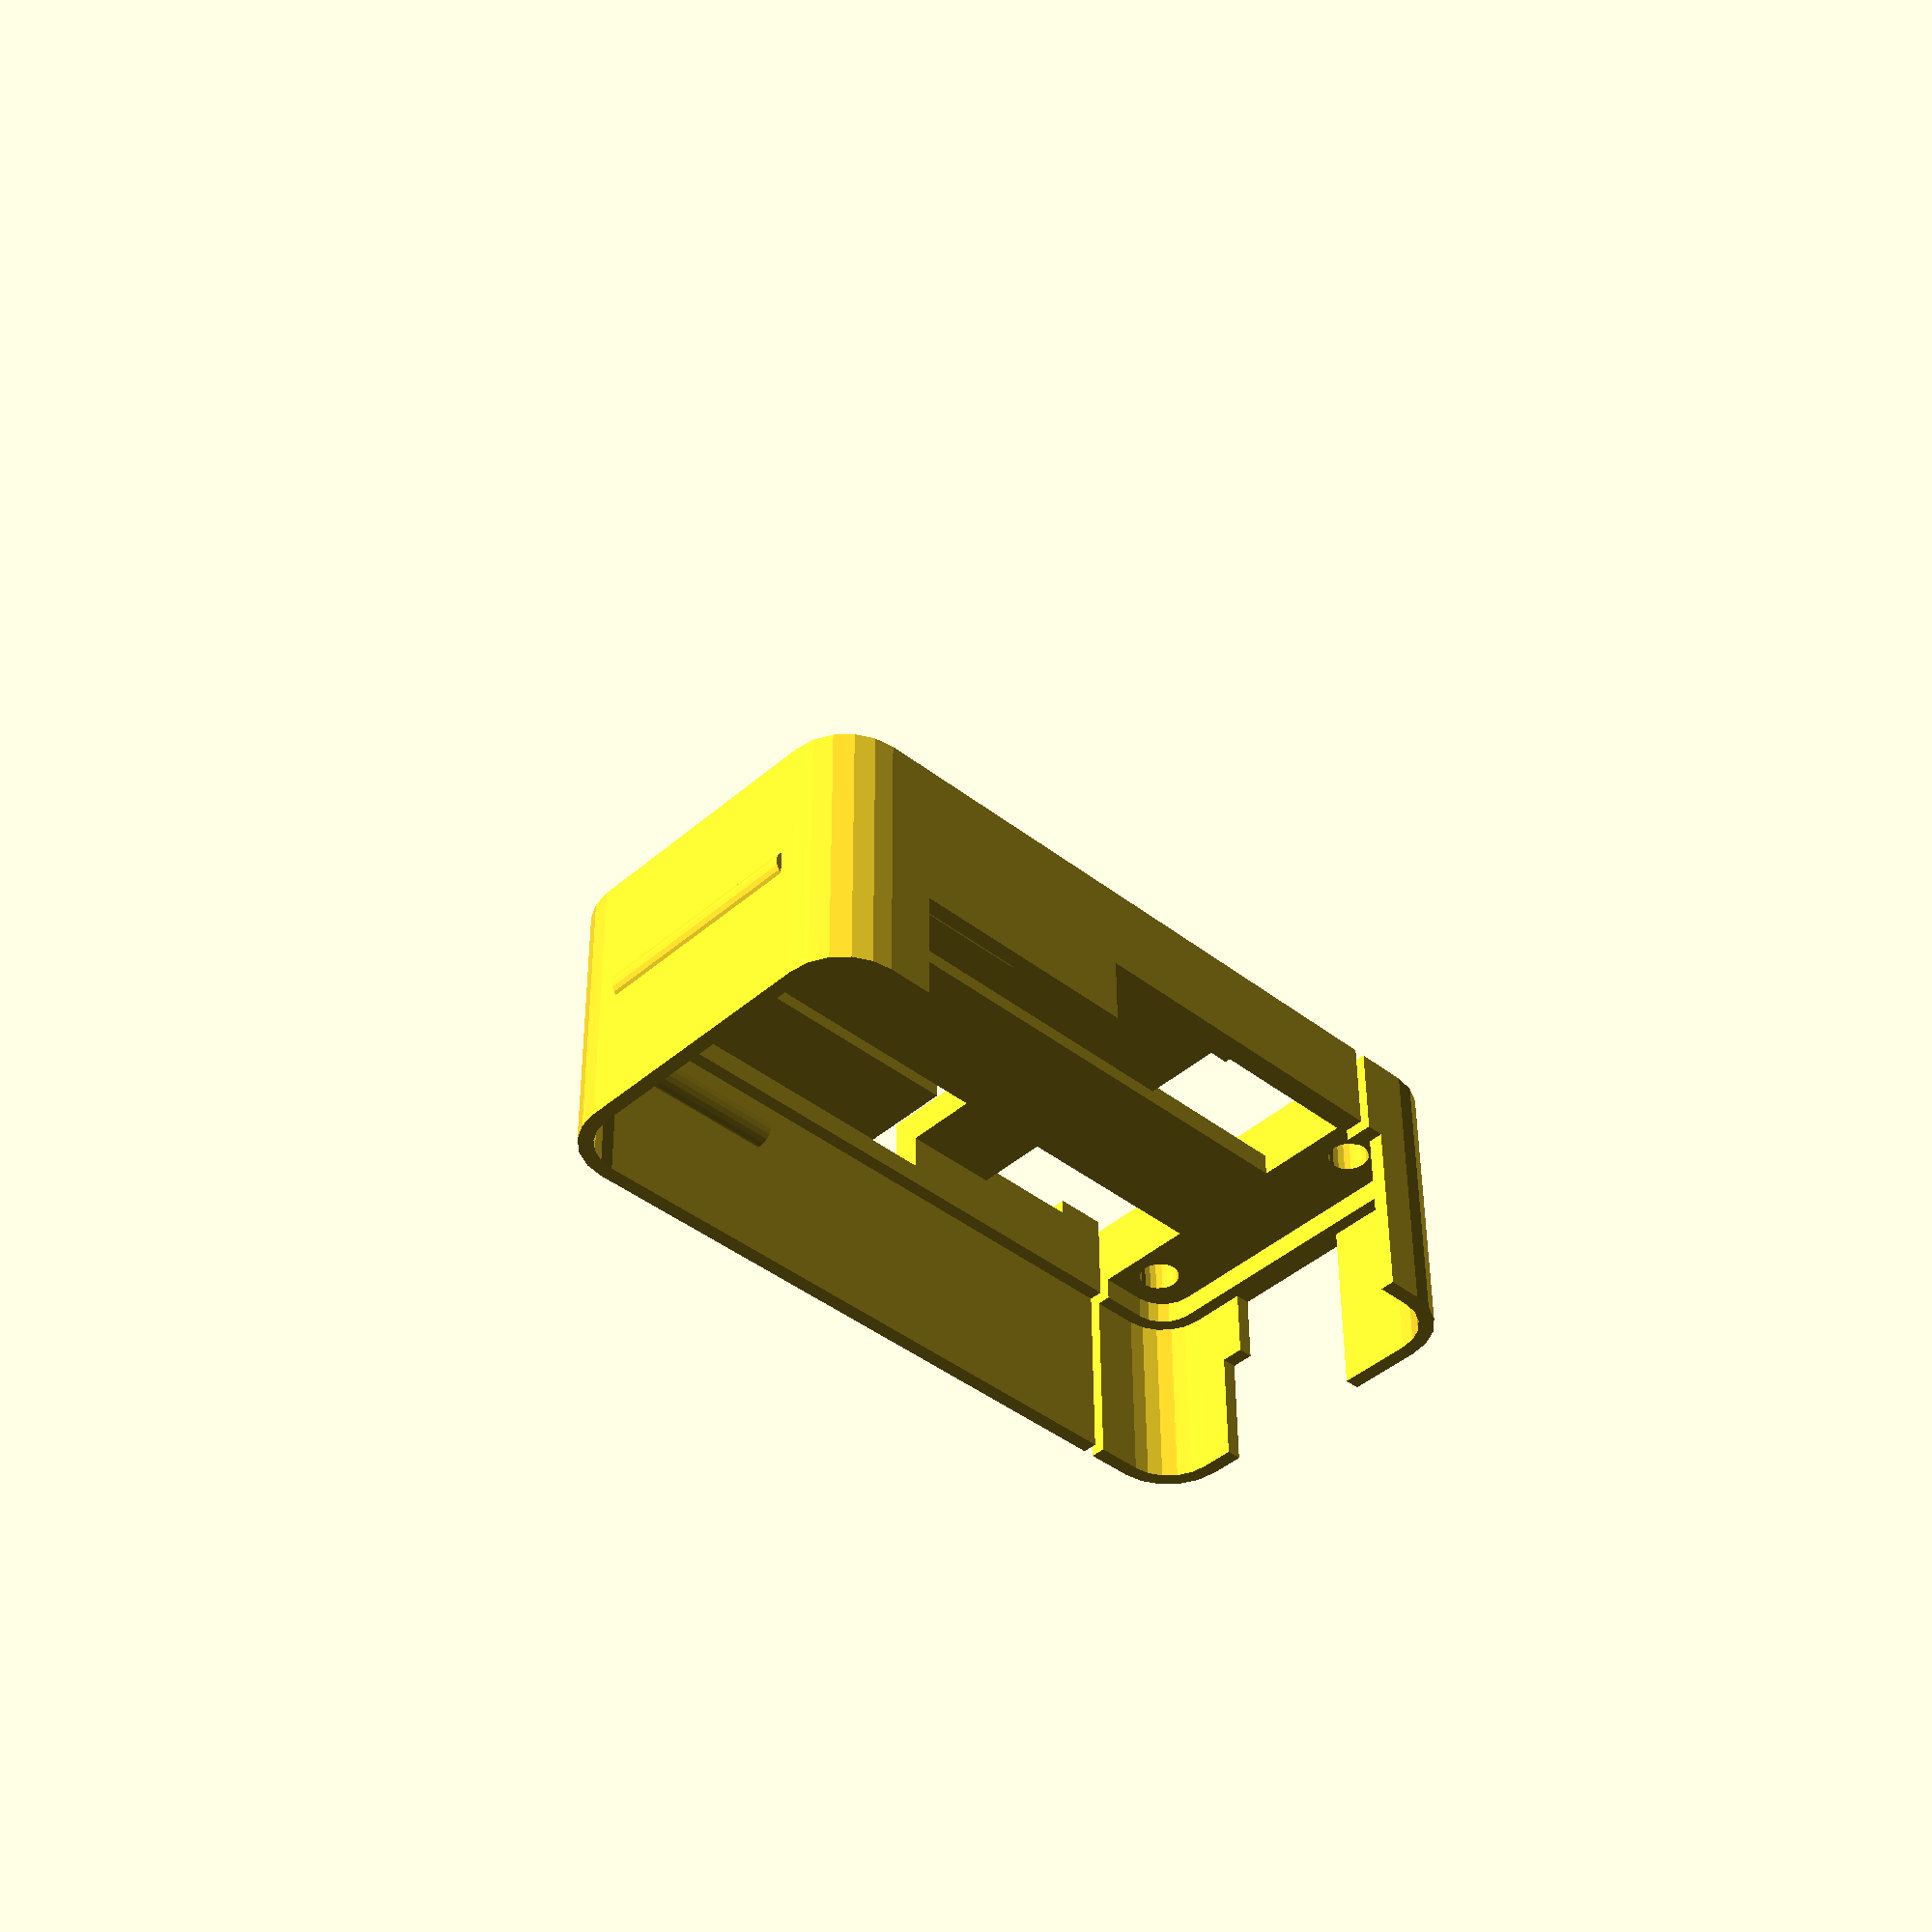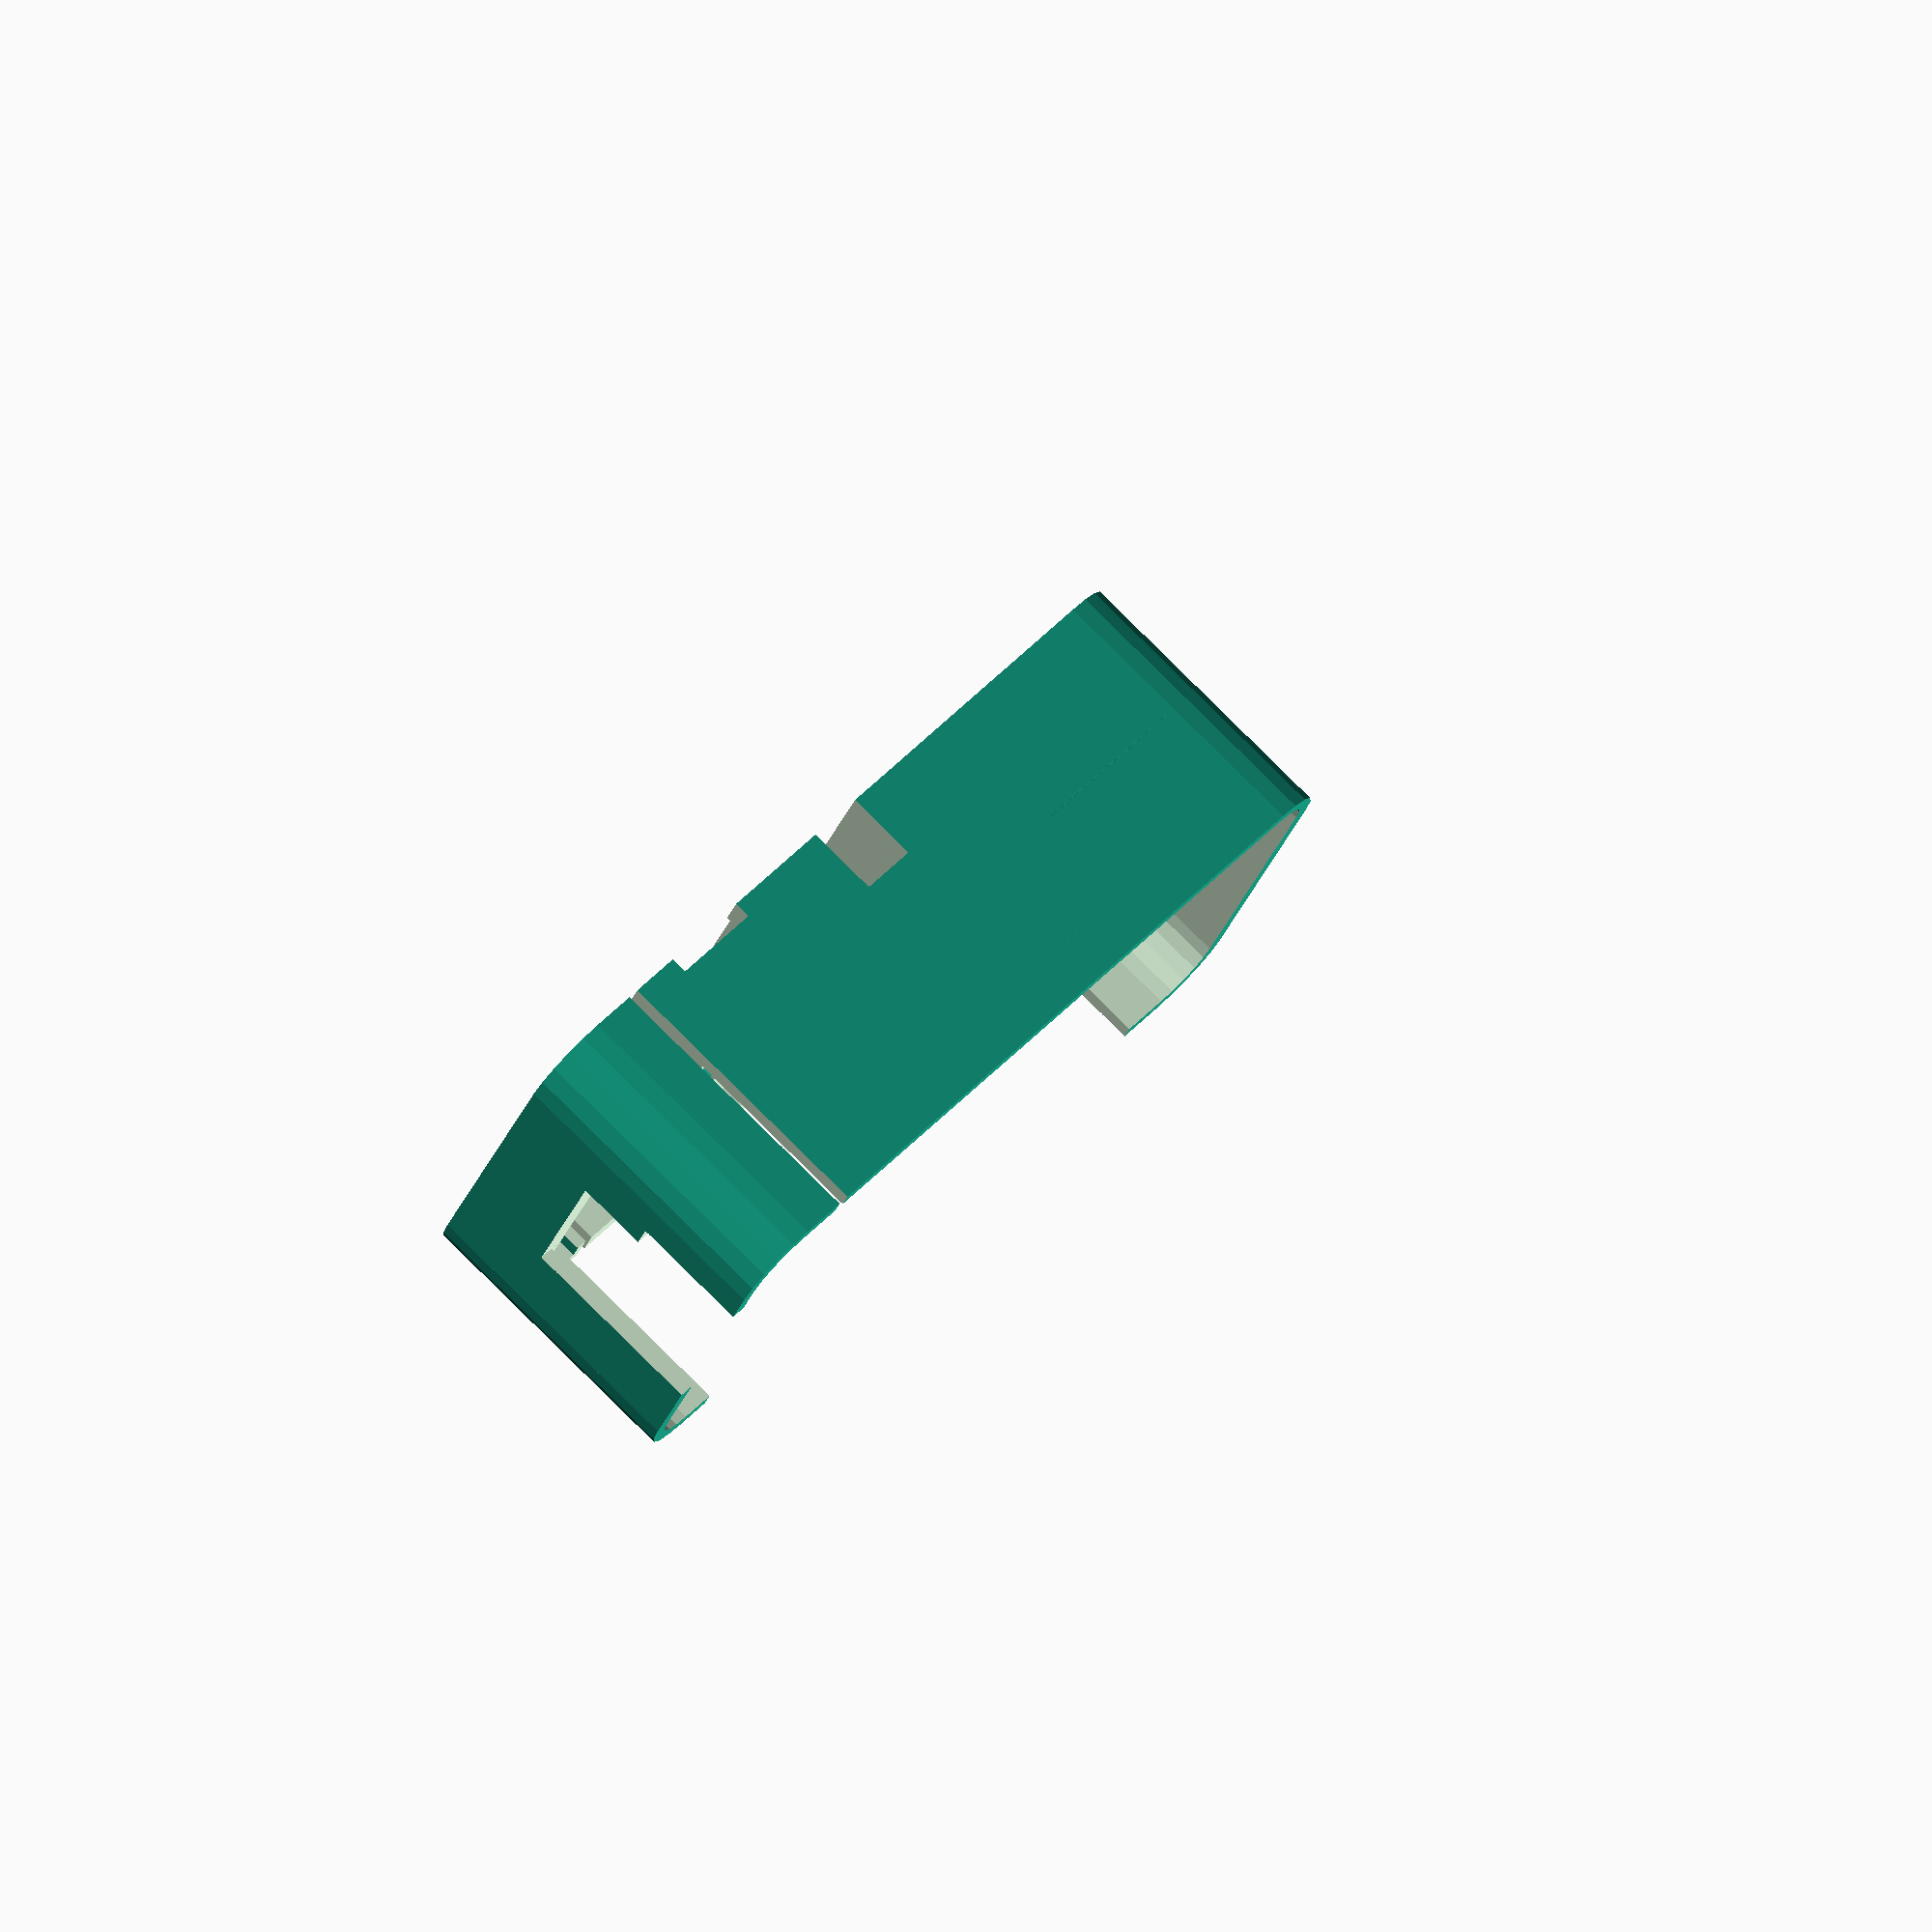
<openscad>
$fn=20;
// Openscad Raspberry Pi Zero W Test Controller Top (Programmer)
// Author: Brian Khuu 2019
// Note: Dimentions based on https://blog.protoneer.co.nz/raspberry-pi-zero-footprint-dimensions/

module rpi_zero_bulk(h_mm, outset, cutout = false)
{
  header_tol = 1;
  hole_tol = 0.5;

  difference()
  {
    union()
    {
      hull()
      {
        translate([0,0,0])
          cylinder(r=3.5+outset,h=h_mm);
        translate([0,23.5,0])
          cylinder(r=3.5+outset,h=h_mm);
        translate([58+2,0,0])
          cylinder(r=3.5+outset,h=h_mm);
        translate([58+2,23.5,0])
          cylinder(r=3.5+outset,h=h_mm);
      }
    }

    if (cutout)
    {
        // M3 holes = 2.75
        holedia = 3+hole_tol;
        
        // Header
        //translate([29,23,+h_mm/2])
        //  cube([51+header_tol,5+header_tol,h_mm+0.1], center=true);
        
        // Holes
        translate([1,0,-1])
          cylinder(r=((holedia)/2),h=h_mm+2);
        translate([1,23,-1])
          cylinder(r=((holedia)/2),h=h_mm+2);
        translate([58+1,0,-1])
          cylinder(r=((holedia)/2),h=h_mm+2);
        translate([58+1,23,-1])
          cylinder(r=((holedia)/2),h=h_mm+2);
    }
  }
}

module rpi_zero_hat_case()
{
  base_mm = 6;
  side_wall_mm = 16;
    
  pcb_h = 2;
  pcb_standoff = 2;
  
    // align hole
    if (0)
    {
        translate([0,0,base_mm])
        {
            xhole_tol = -0.9;
            xh_mm = 3;
            xdia = 1.8;
            translate([0,0,-1])
              cylinder(r=((xdia)/2),h=xh_mm+2);
            translate([0,23,-1])
              cylinder(r=((xdia)/2),h=xh_mm+2);
            translate([58,0,-1])
              cylinder(r=((xdia)/2),h=xh_mm+2);
            translate([58,23,-1])
              cylinder(r=((xdia)/2),h=xh_mm+2);
        }
    }

  difference()
  {
    rpi_zero_bulk(base_mm+pcb_standoff+side_wall_mm, 2, true); // Main Bulk
    
    translate([0,0,base_mm+pcb_standoff]) 
      rpi_zero_bulk(side_wall_mm+4, 0.7); // Inner Hollow For Electronics
    
    // pcb ledge
    translate([0,0,base_mm]) 
      rpi_zero_bulk(side_wall_mm+4, -0.5);
    difference()
    {
        translate([0,0,base_mm]) 
          rpi_zero_bulk(side_wall_mm+4, 0.7); // Inner Hollow For Electronics
        translate([3.5,-50,-0.1])
          cube([100,100,20]);
        translate([-10,-0,-0.1])
          cube([100,50,20]);
    }
      
      
    // Programmer Wire
    translate([5,0,5])
      cube([1,12,2*base_mm+0.4], center=true);
    translate([12,1.5,5])
      cube([15,10,2*base_mm+0.4], center=true);

    // Front Interface
    translate([3,-10,base_mm+pcb_standoff])
      cube([32,10,20]);
    translate([3,-10,base_mm+8])
      cube([53,10,20]);

    // Side Interface
    translate([-5,23/2+1,base_mm+pcb_standoff+10])
      cube([10,12,20], center=true); // Cutout for side usb
    translate([-5,23/2+4,base_mm+pcb_standoff+6+10])
      cube([10,10,20], center=true); // Cutout for SD card on rpizero
     
    // Bendy bit cutout
    translate([4.5,23/2-6,-0.1])
      cube([50,13,10]);

    // Back Programmer Ribbon Cutout
    translate([4,17.5,-0.1])
      cube([1,15,40]);
    translate([9.5,23/2+6.5,-0.1])
        cube([8,20,1.5]);

    // Power Cable
    translate([30-5/2,23/2+6.5,-0.1])
        cube([5,20,base_mm+0.2]);
    translate([4,23/2+6,-0.1])
        cube([15,9,base_mm+pcb_standoff+1]);
    translate([4,23/2+6,3])
        cube([25,9,base_mm+pcb_standoff+1]);
  }
  
  // Bendy bit cutout
  translate([4.5,23/2-5,base_mm-2])
    cube([50,11,2]);
  translate([20,23/2-5,0])
    cube([2,11,base_mm]);
  translate([37,23/2-5,0])
    cube([2,11,base_mm]);
  hull()
  {
    translate([55,23/2-5,0])
        cube([1,11,base_mm]);
    translate([50,23/2-5,base_mm-2])
        cube([1,11,2]);
  }
  
  
  // PCB Clip
  translate([60+4.5,23/2,base_mm+pcb_standoff+pcb_h+1.5])
    rotate([90,0,0])
    cylinder(r=1.5, h=20, center= true);
  
  translate([52,23+4.5,base_mm+pcb_standoff+pcb_h+1.5])
    rotate([0,90,0])
    cylinder(r=1.5, h=15, center= true);
  
  translate([52,-4,base_mm+pcb_standoff+pcb_h+1.5])
    rotate([0,90,0])
    cylinder(r=1.5, h=15, center= true);
  
  //%translate([0,0,base_mm+pcb_standoff]) rpi_zero_bulk(pcb_h, 0); // programmer
  //%translate([0,0,base_mm+pcb_standoff+7]) rpi_zero_bulk(pcb_h, 0); // rpizero
}


rpi_zero_hat_case();

</openscad>
<views>
elev=311.8 azim=223.6 roll=359.7 proj=p view=solid
elev=100.0 azim=204.9 roll=225.1 proj=o view=wireframe
</views>
